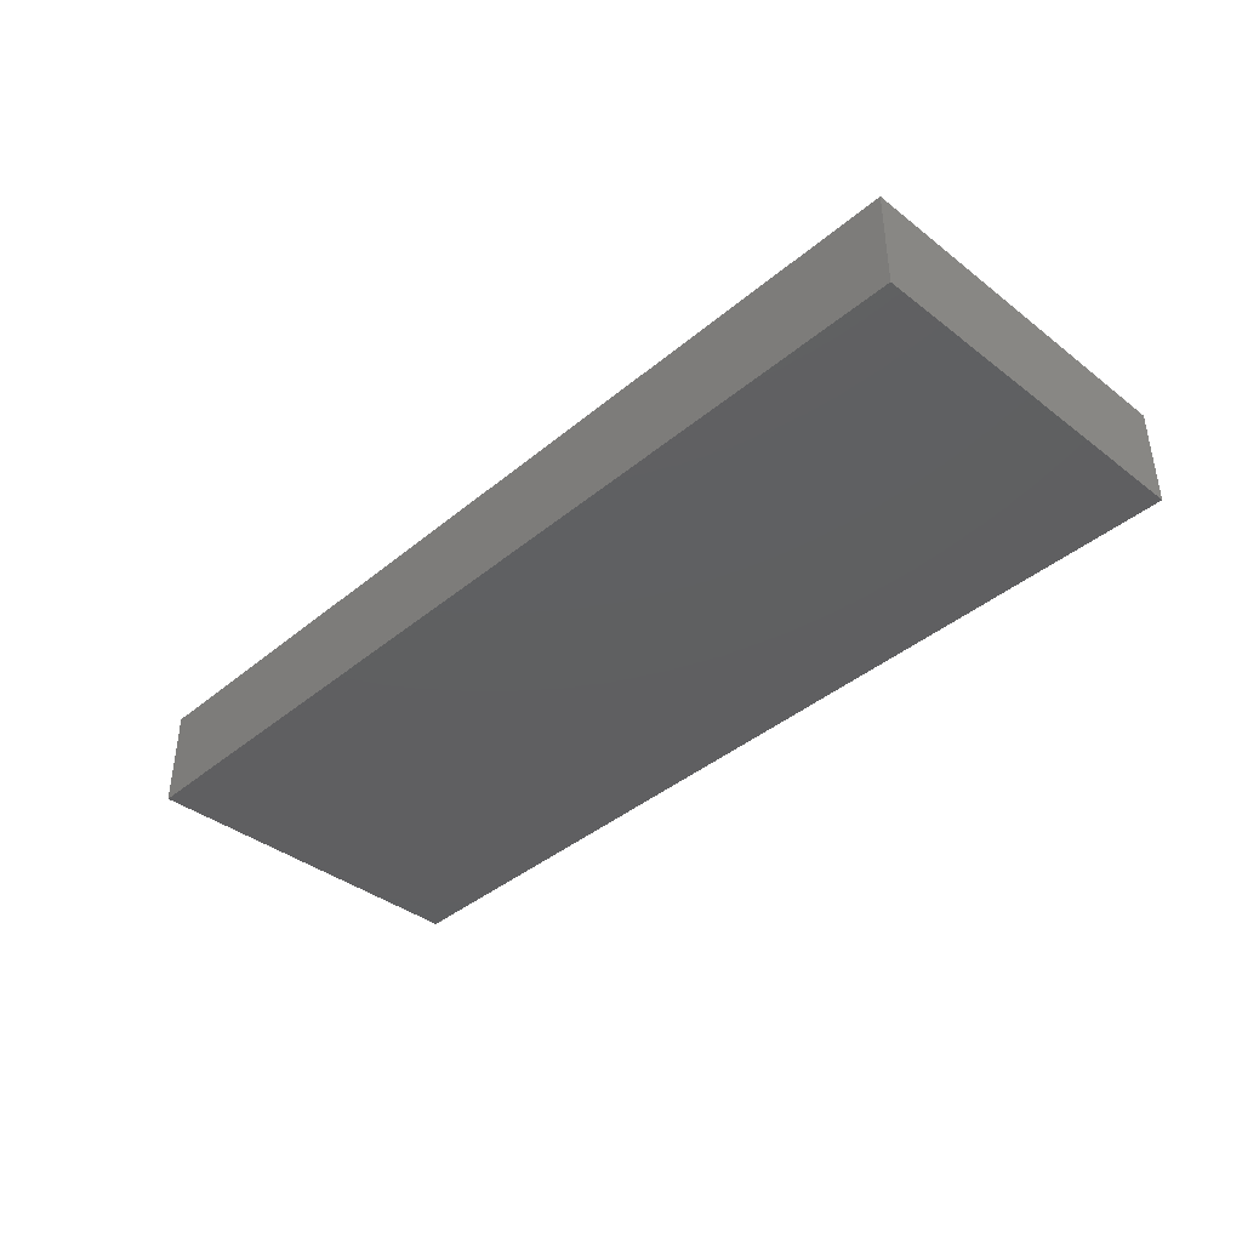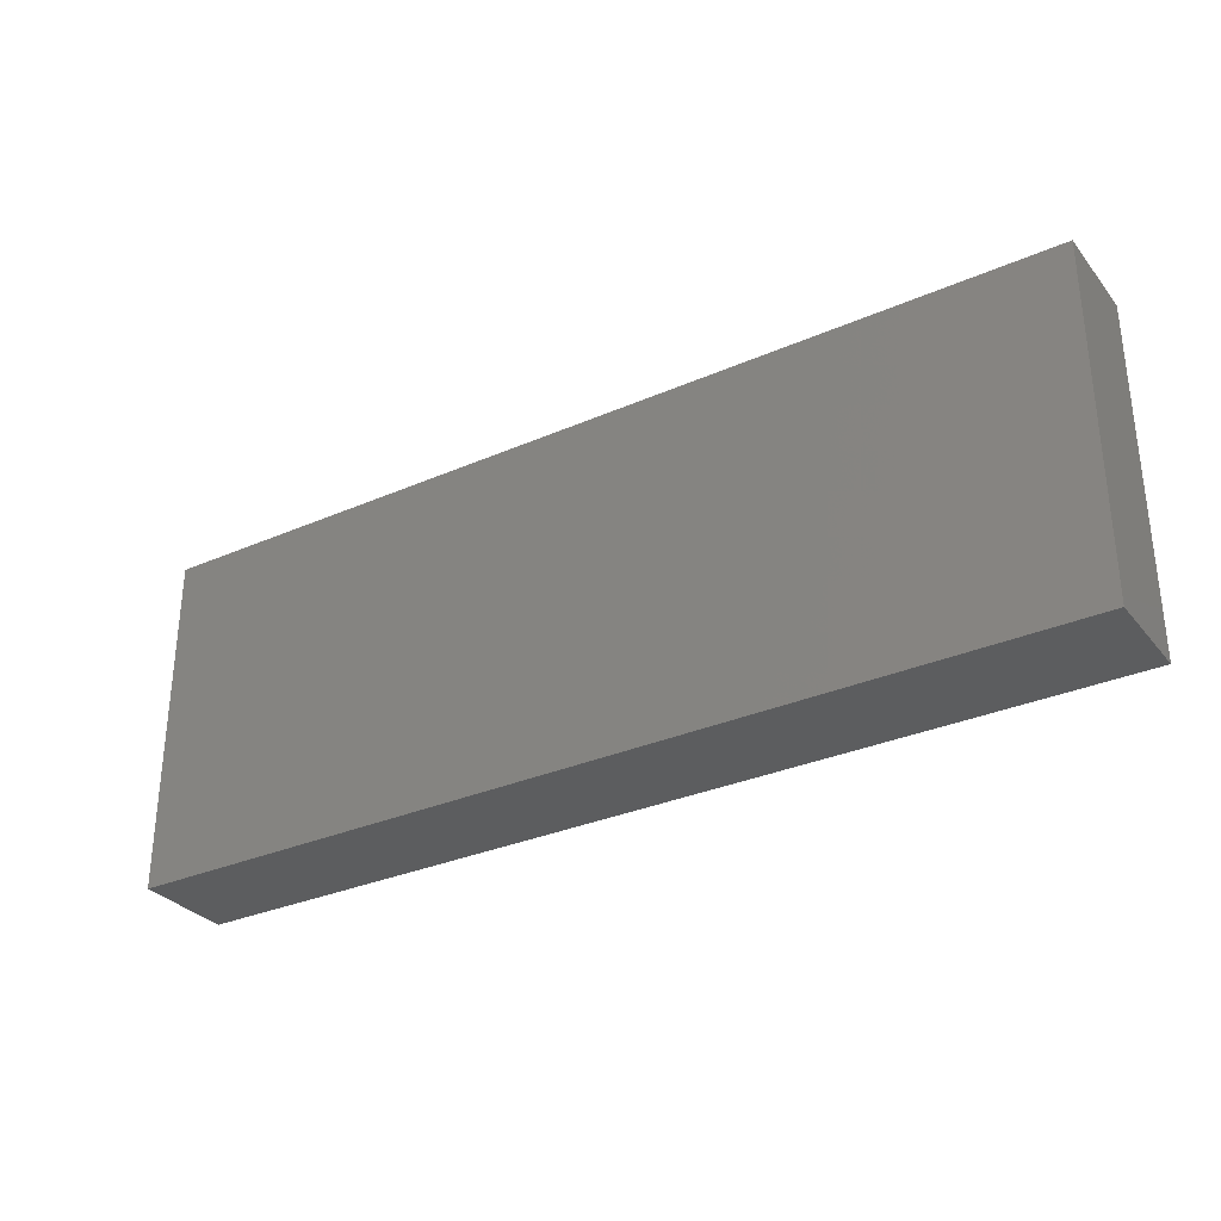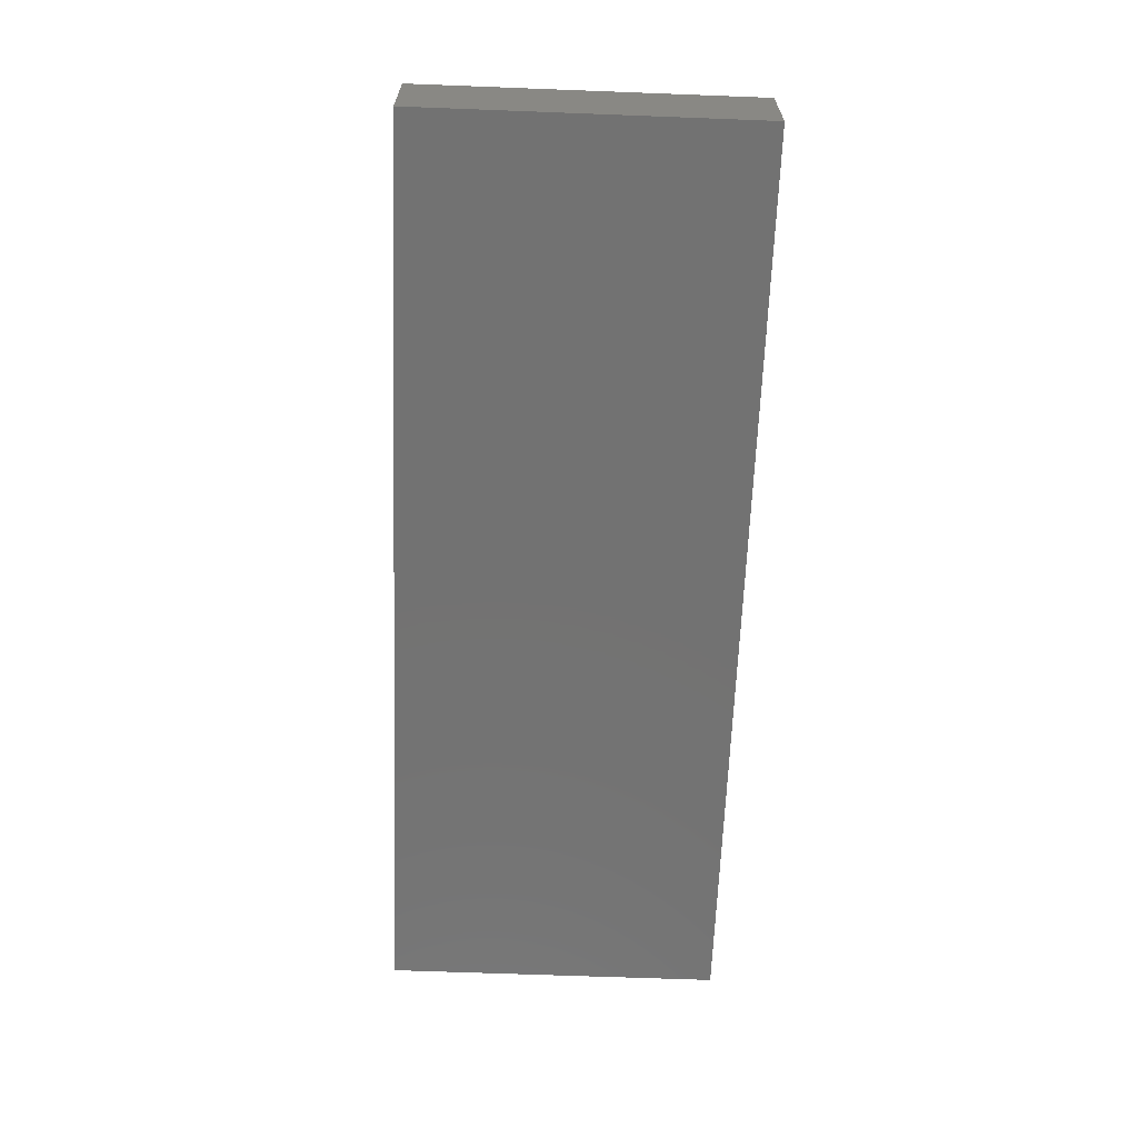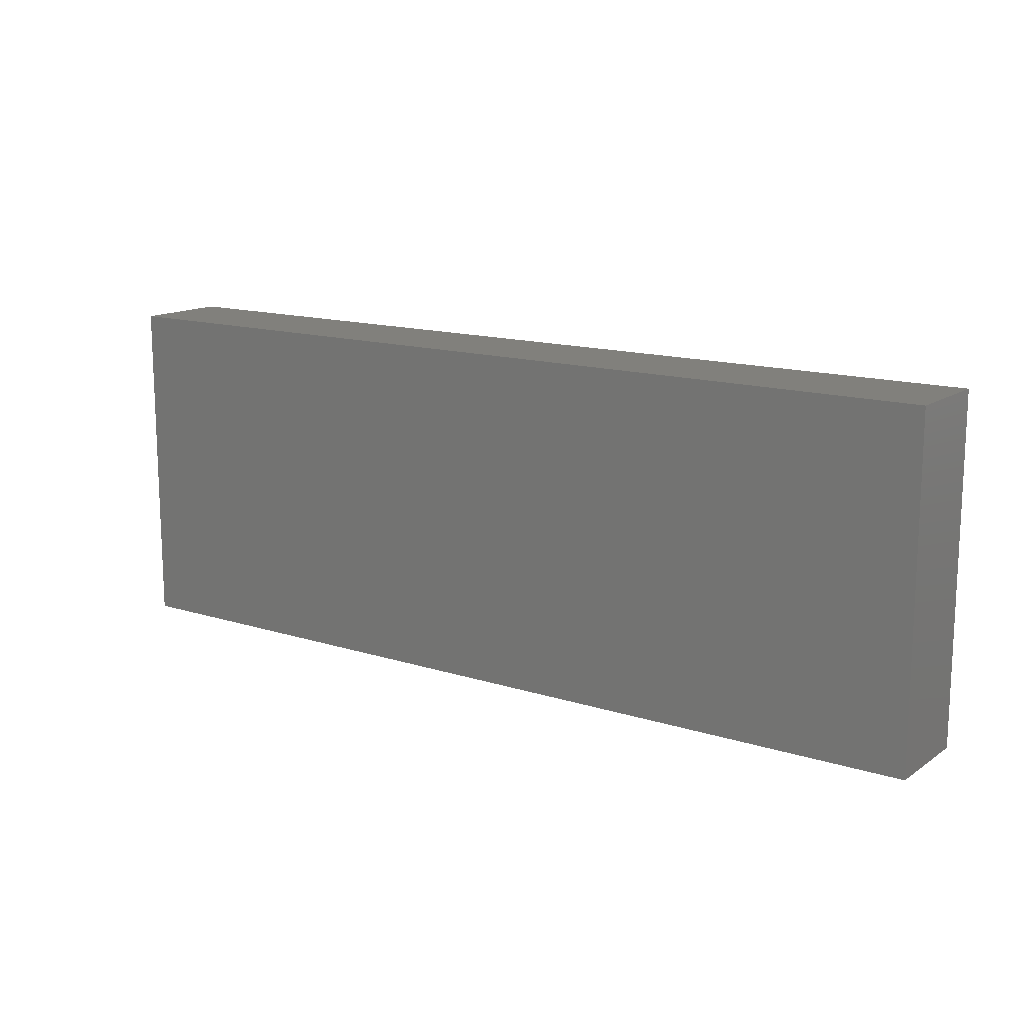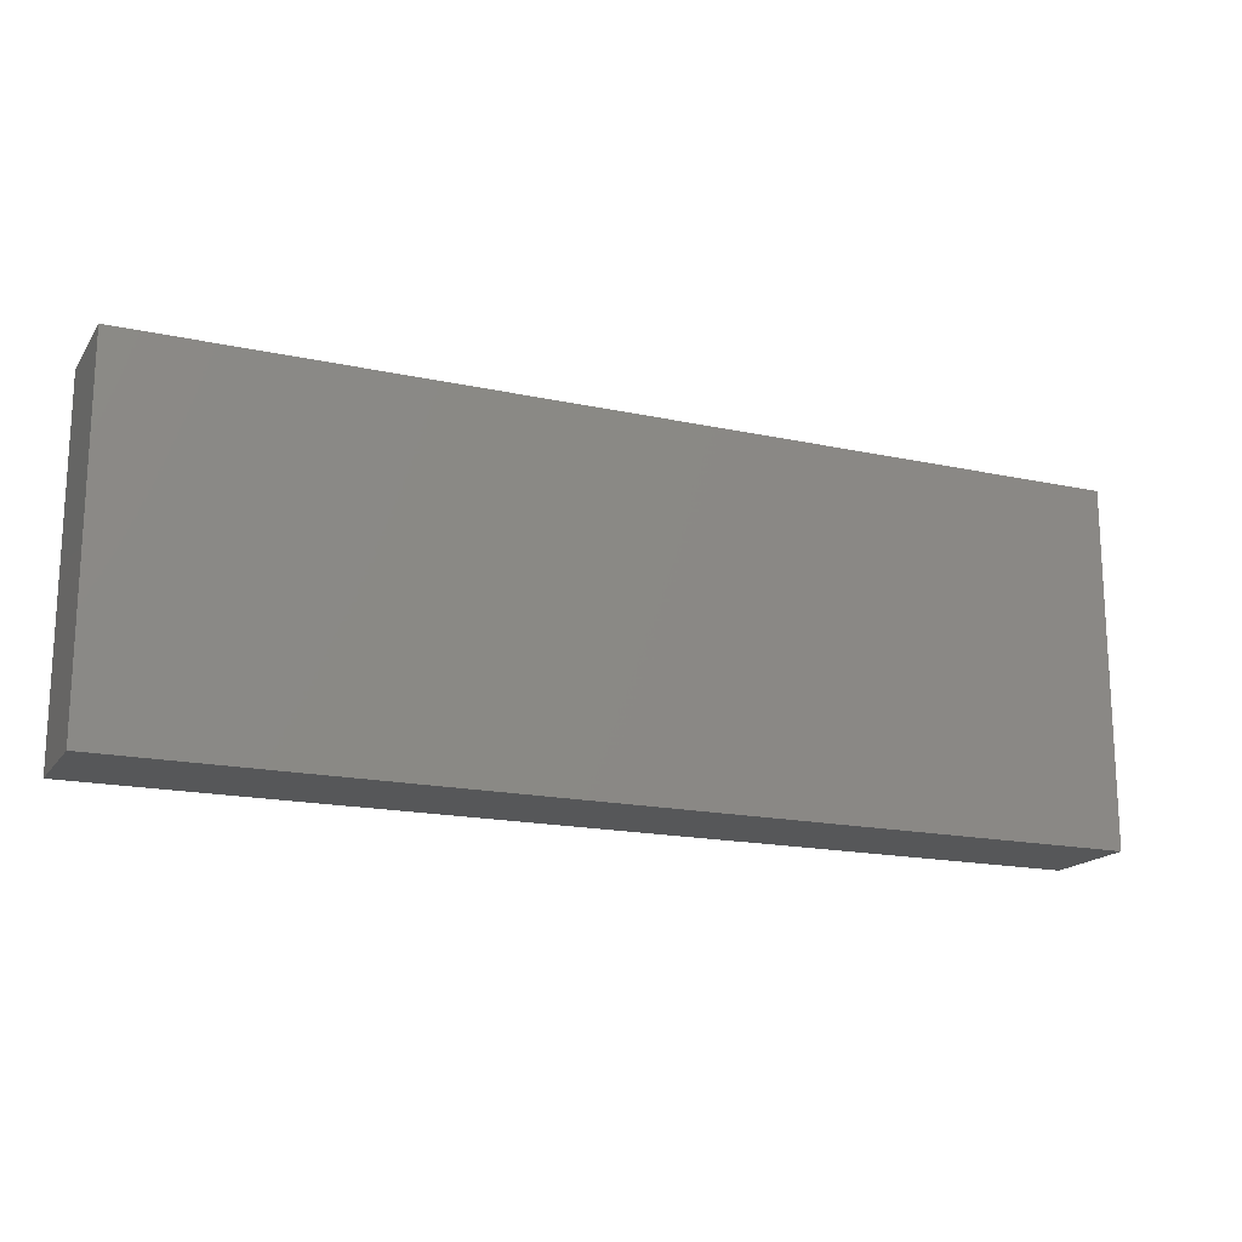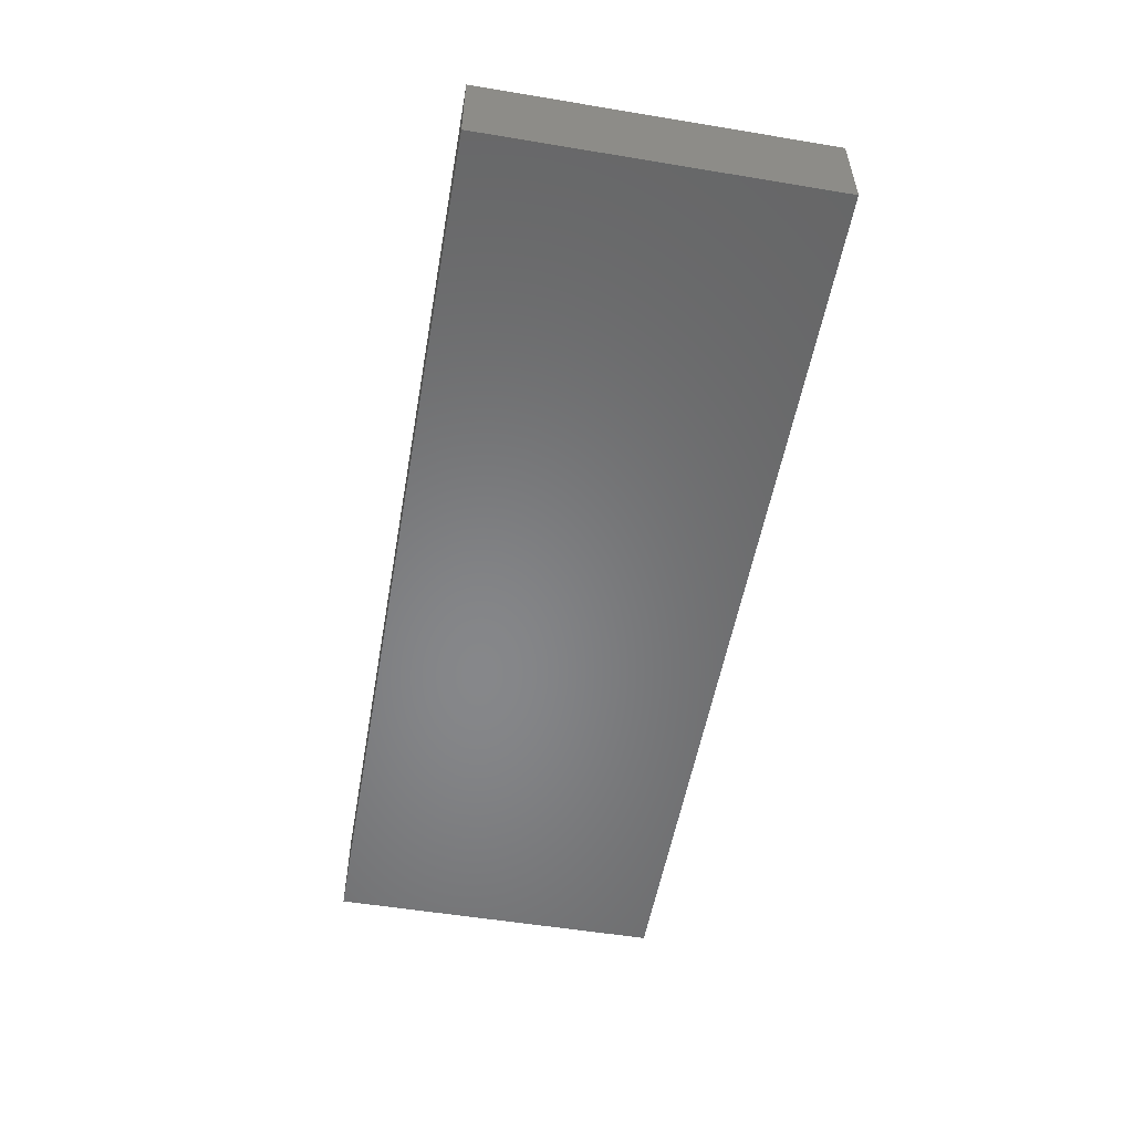
<metadata>
{"format":"stl","ext":"stl","renderer":"f3d","projection":"perspective","resolution":1024,"background":"white","views":[{"elev":-39.2,"azim":-133.8,"up":"+Z"},{"elev":-31.2,"azim":-148.0,"up":"+Y"},{"elev":-64.4,"azim":87.8,"up":"+Z"},{"elev":14.2,"azim":35.0,"up":"+Y"},{"elev":-17.3,"azim":-23.5,"up":"+Y"},{"elev":-53.8,"azim":80.0,"up":"+Z"}]}
</metadata>
<code>
# stl→obj: 8 verts, 12 faces
v -0.1005 0.037 0.0105
v 0.1005 -0.037 0.0105
v 0.1005 0.037 0.0105
v -0.1005 -0.037 0.0105
v -0.1005 -0.037 -0.0105
v 0.1005 0.037 -0.0105
v 0.1005 -0.037 -0.0105
v -0.1005 0.037 -0.0105
f 1 2 3
f 2 1 4
f 5 6 7
f 6 5 8
f 5 2 4
f 2 5 7
f 2 6 3
f 6 2 7
f 6 1 3
f 1 6 8
f 5 1 8
f 1 5 4

</code>
